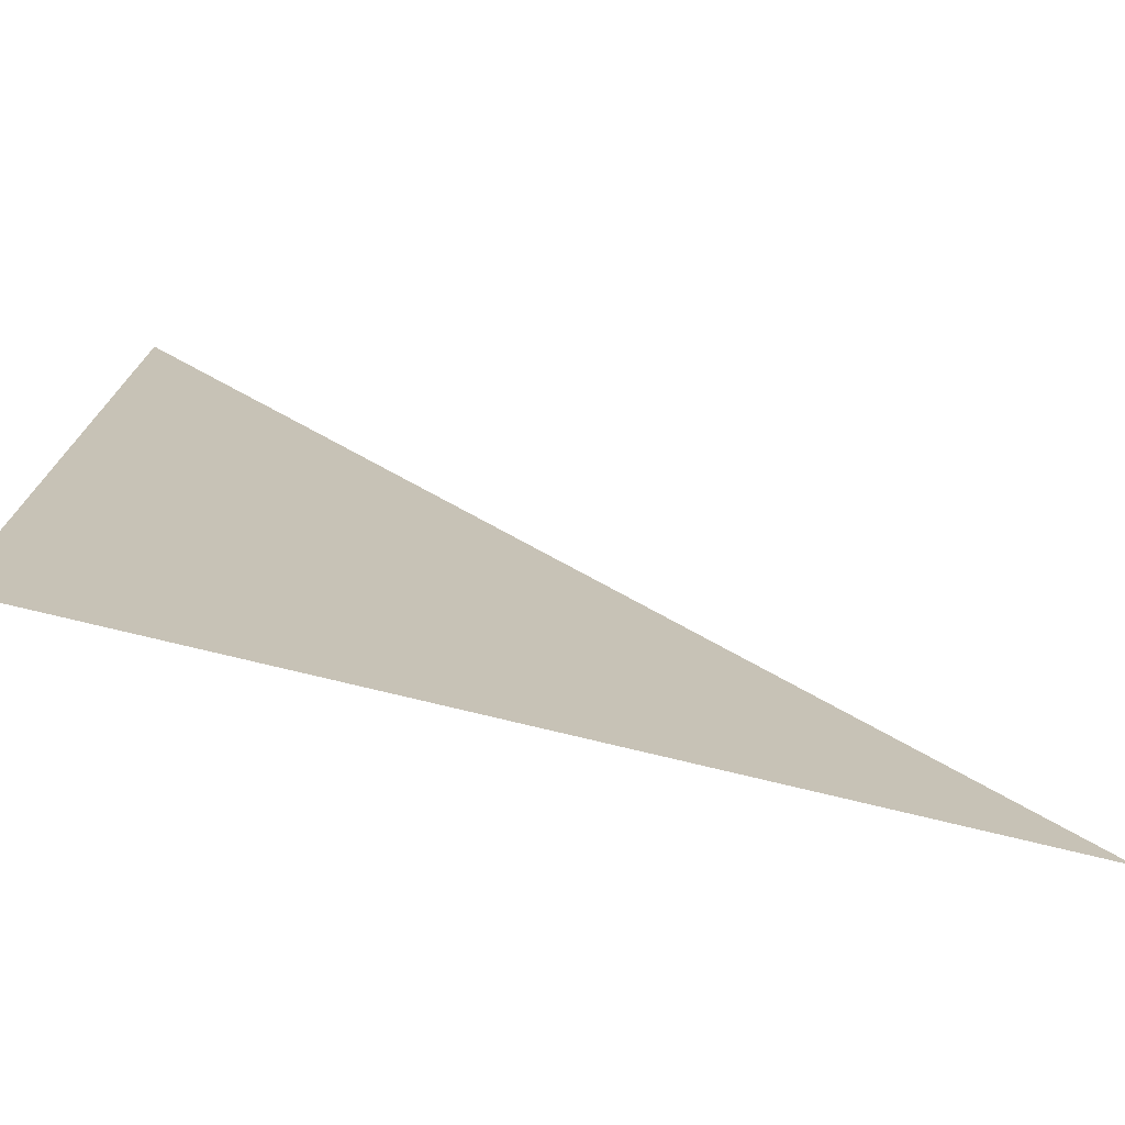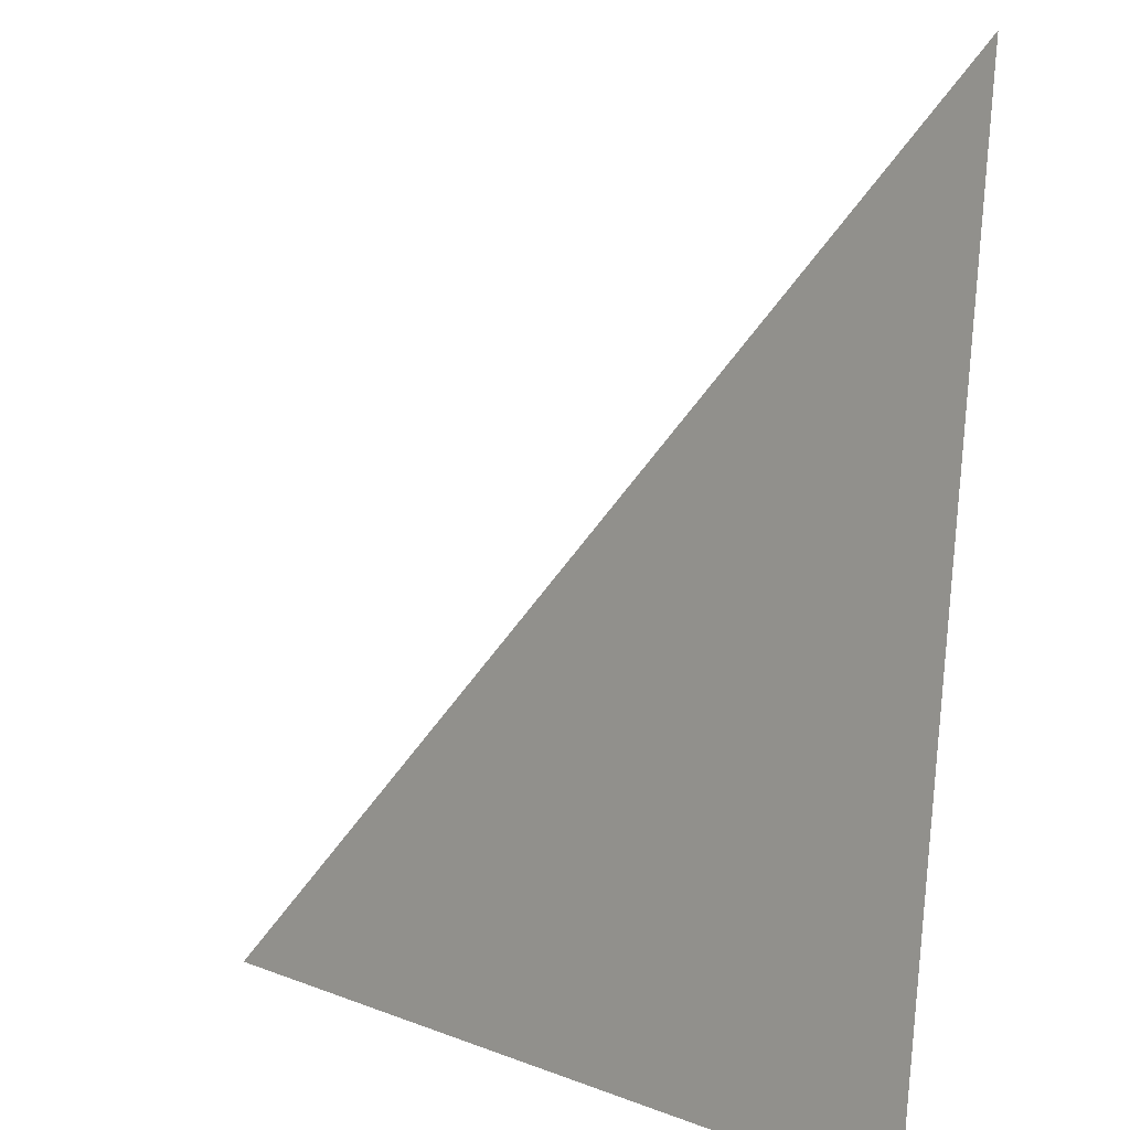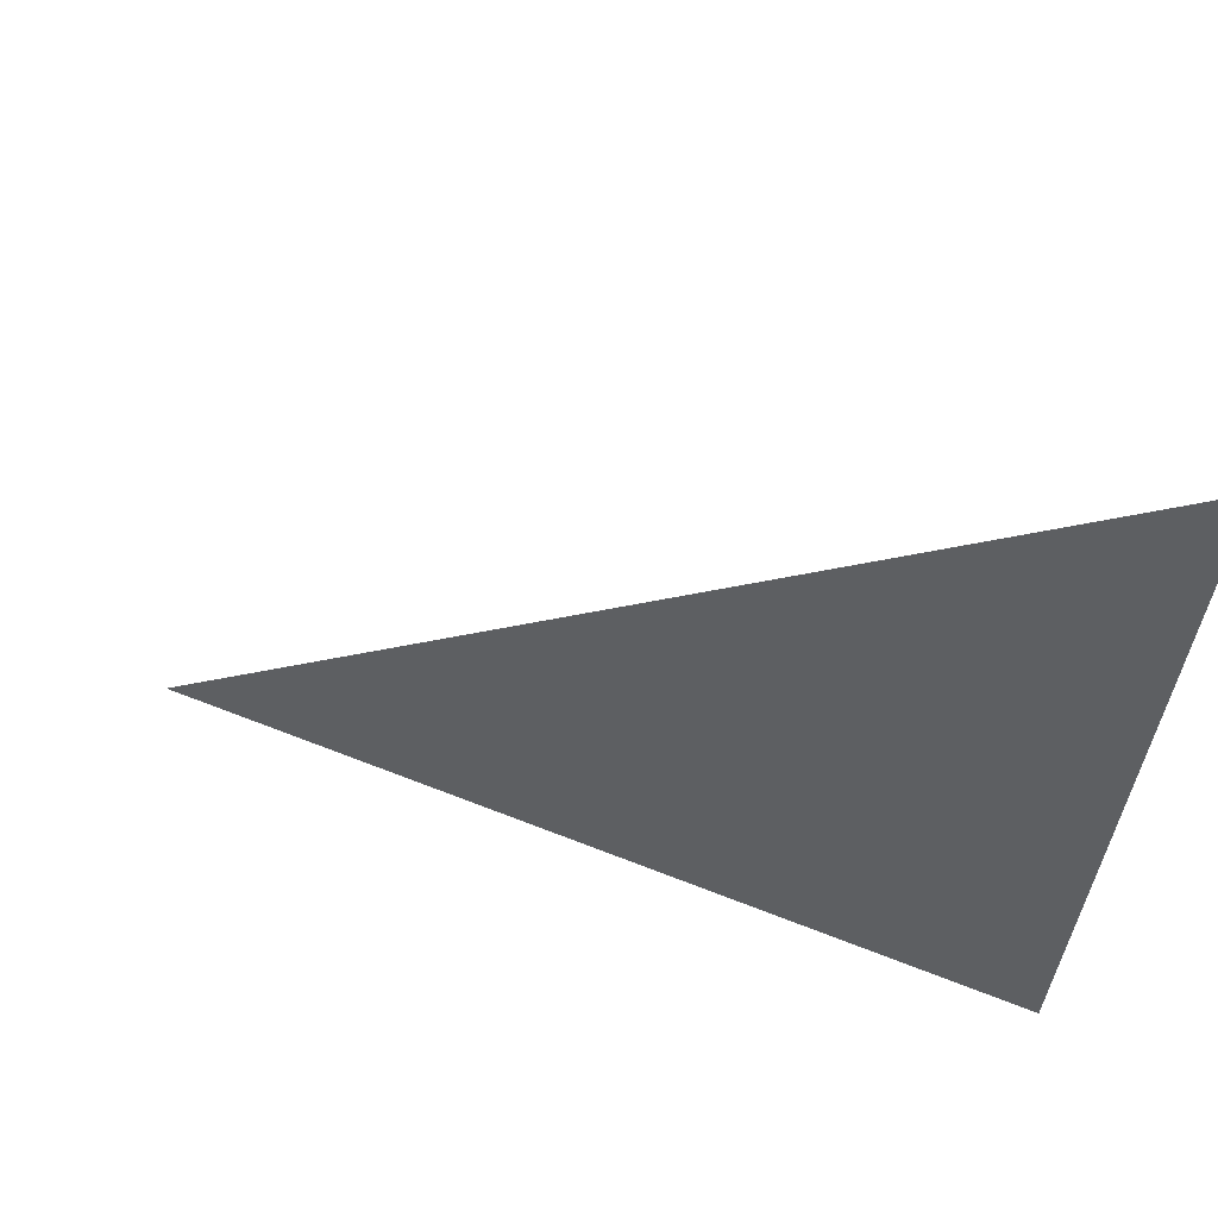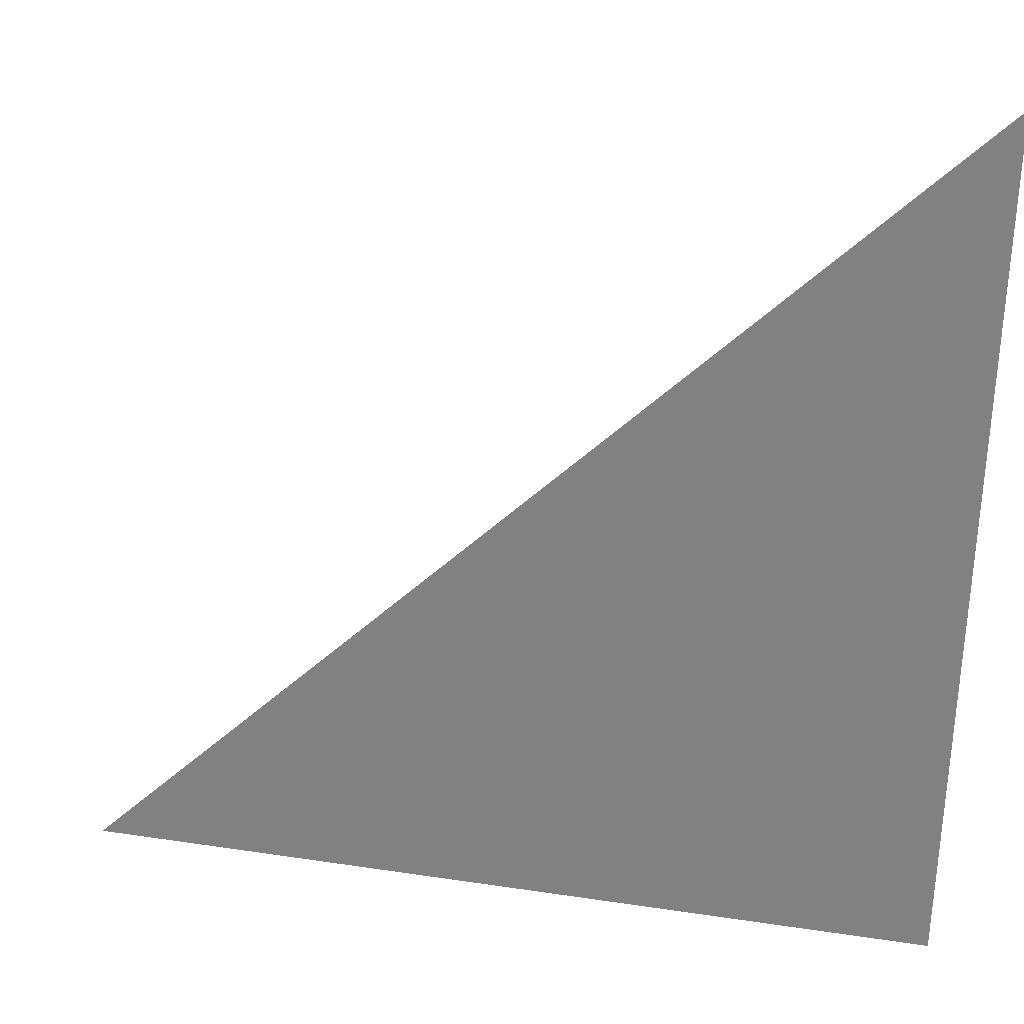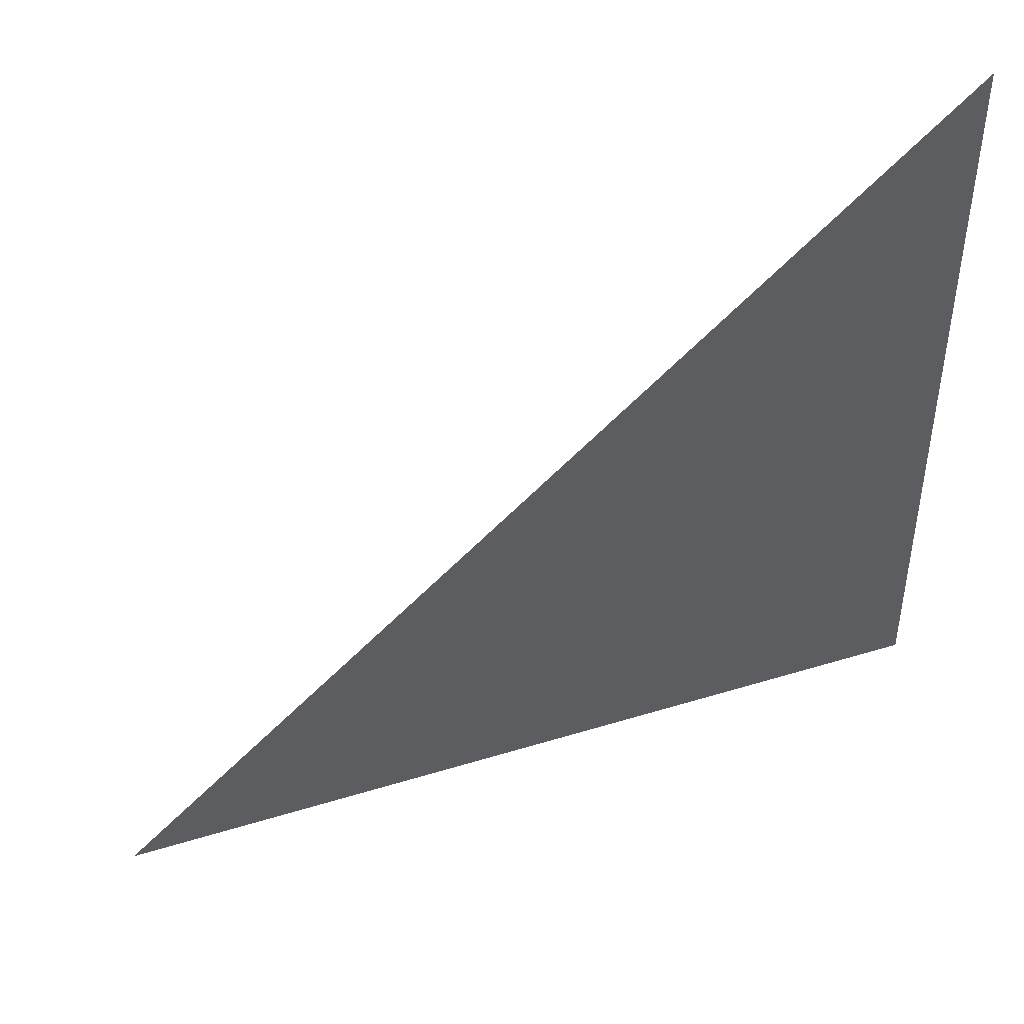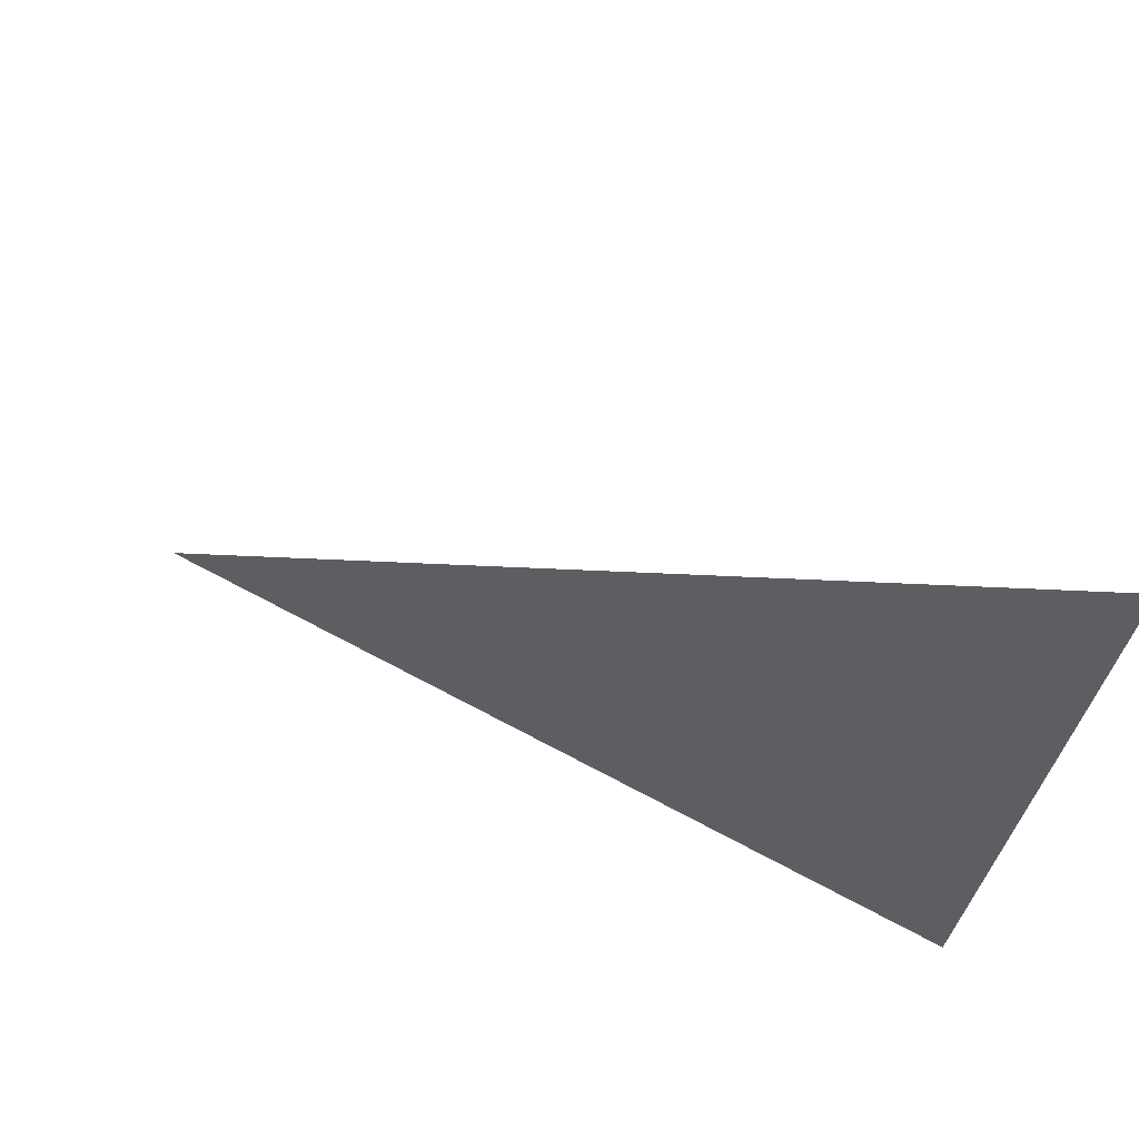
<metadata>
{"format":"obj","ext":"obj","renderer":"f3d","projection":"perspective","resolution":1024,"background":"white","views":[{"elev":-79.7,"azim":-13.4,"up":"+Y"},{"elev":7.4,"azim":-131.0,"up":"+Y"},{"elev":65.0,"azim":-158.4,"up":"+Y"},{"elev":33.3,"azim":-168.3,"up":"+Y"},{"elev":59.3,"azim":163.0,"up":"+Y"},{"elev":71.3,"azim":-152.1,"up":"+Y"}]}
</metadata>
<code>
v 0 0 0
v 0.125 0 0
v 0 0.125 0.0125
v 0.25 0 0
v 0.125 0.125 0.0125
v 0 0.25 0.025
v 0.375 0 0
v 0.25 0.125 0.0125
v 0.125 0.25 0.025
v 0 0.375 0.0375
v 0.5 0 0
v 0.375 0.125 0.0125
v 0.25 0.25 0.025
v 0.125 0.375 0.0375
v 0 0.5 0.05
v 0.625 0 0
v 0.5 0.125 0.0125
v 0.375 0.25 0.025
v 0.25 0.375 0.0375
v 0.125 0.5 0.05
v 0 0.625 0.0625
v 0.75 0 0
v 0.625 0.125 0.0125
v 0.5 0.25 0.025
v 0.375 0.375 0.0375
v 0.25 0.5 0.05
v 0.125 0.625 0.0625
v 0 0.75 0.075
v 0.875 0 0
v 0.75 0.125 0.0125
v 0.625 0.25 0.025
v 0.5 0.375 0.0375
v 0.375 0.5 0.05
v 0.25 0.625 0.0625
v 0.125 0.75 0.075
v 0 0.875 0.0875
v 1 0 0
v 0.875 0.125 0.0125
v 0.75 0.25 0.025
v 0.625 0.375 0.0375
v 0.5 0.5 0.05
v 0.375 0.625 0.0625
v 0.25 0.75 0.075
v 0.125 0.875 0.0875
v 0 1 0.1
f 1 2 3
f 2 4 5
f 3 5 6
f 3 2 5
f 4 7 8
f 5 8 9
f 5 4 8
f 6 9 10
f 6 5 9
f 7 11 12
f 8 12 13
f 8 7 12
f 9 13 14
f 9 8 13
f 10 14 15
f 10 9 14
f 11 16 17
f 12 17 18
f 12 11 17
f 13 18 19
f 13 12 18
f 14 19 20
f 14 13 19
f 15 20 21
f 15 14 20
f 16 22 23
f 17 23 24
f 17 16 23
f 18 24 25
f 18 17 24
f 19 25 26
f 19 18 25
f 20 26 27
f 20 19 26
f 21 27 28
f 21 20 27
f 22 29 30
f 23 30 31
f 23 22 30
f 24 31 32
f 24 23 31
f 25 32 33
f 25 24 32
f 26 33 34
f 26 25 33
f 27 34 35
f 27 26 34
f 28 35 36
f 28 27 35
f 29 37 38
f 30 38 39
f 30 29 38
f 31 39 40
f 31 30 39
f 32 40 41
f 32 31 40
f 33 41 42
f 33 32 41
f 34 42 43
f 34 33 42
f 35 43 44
f 35 34 43
f 36 44 45
f 36 35 44

</code>
